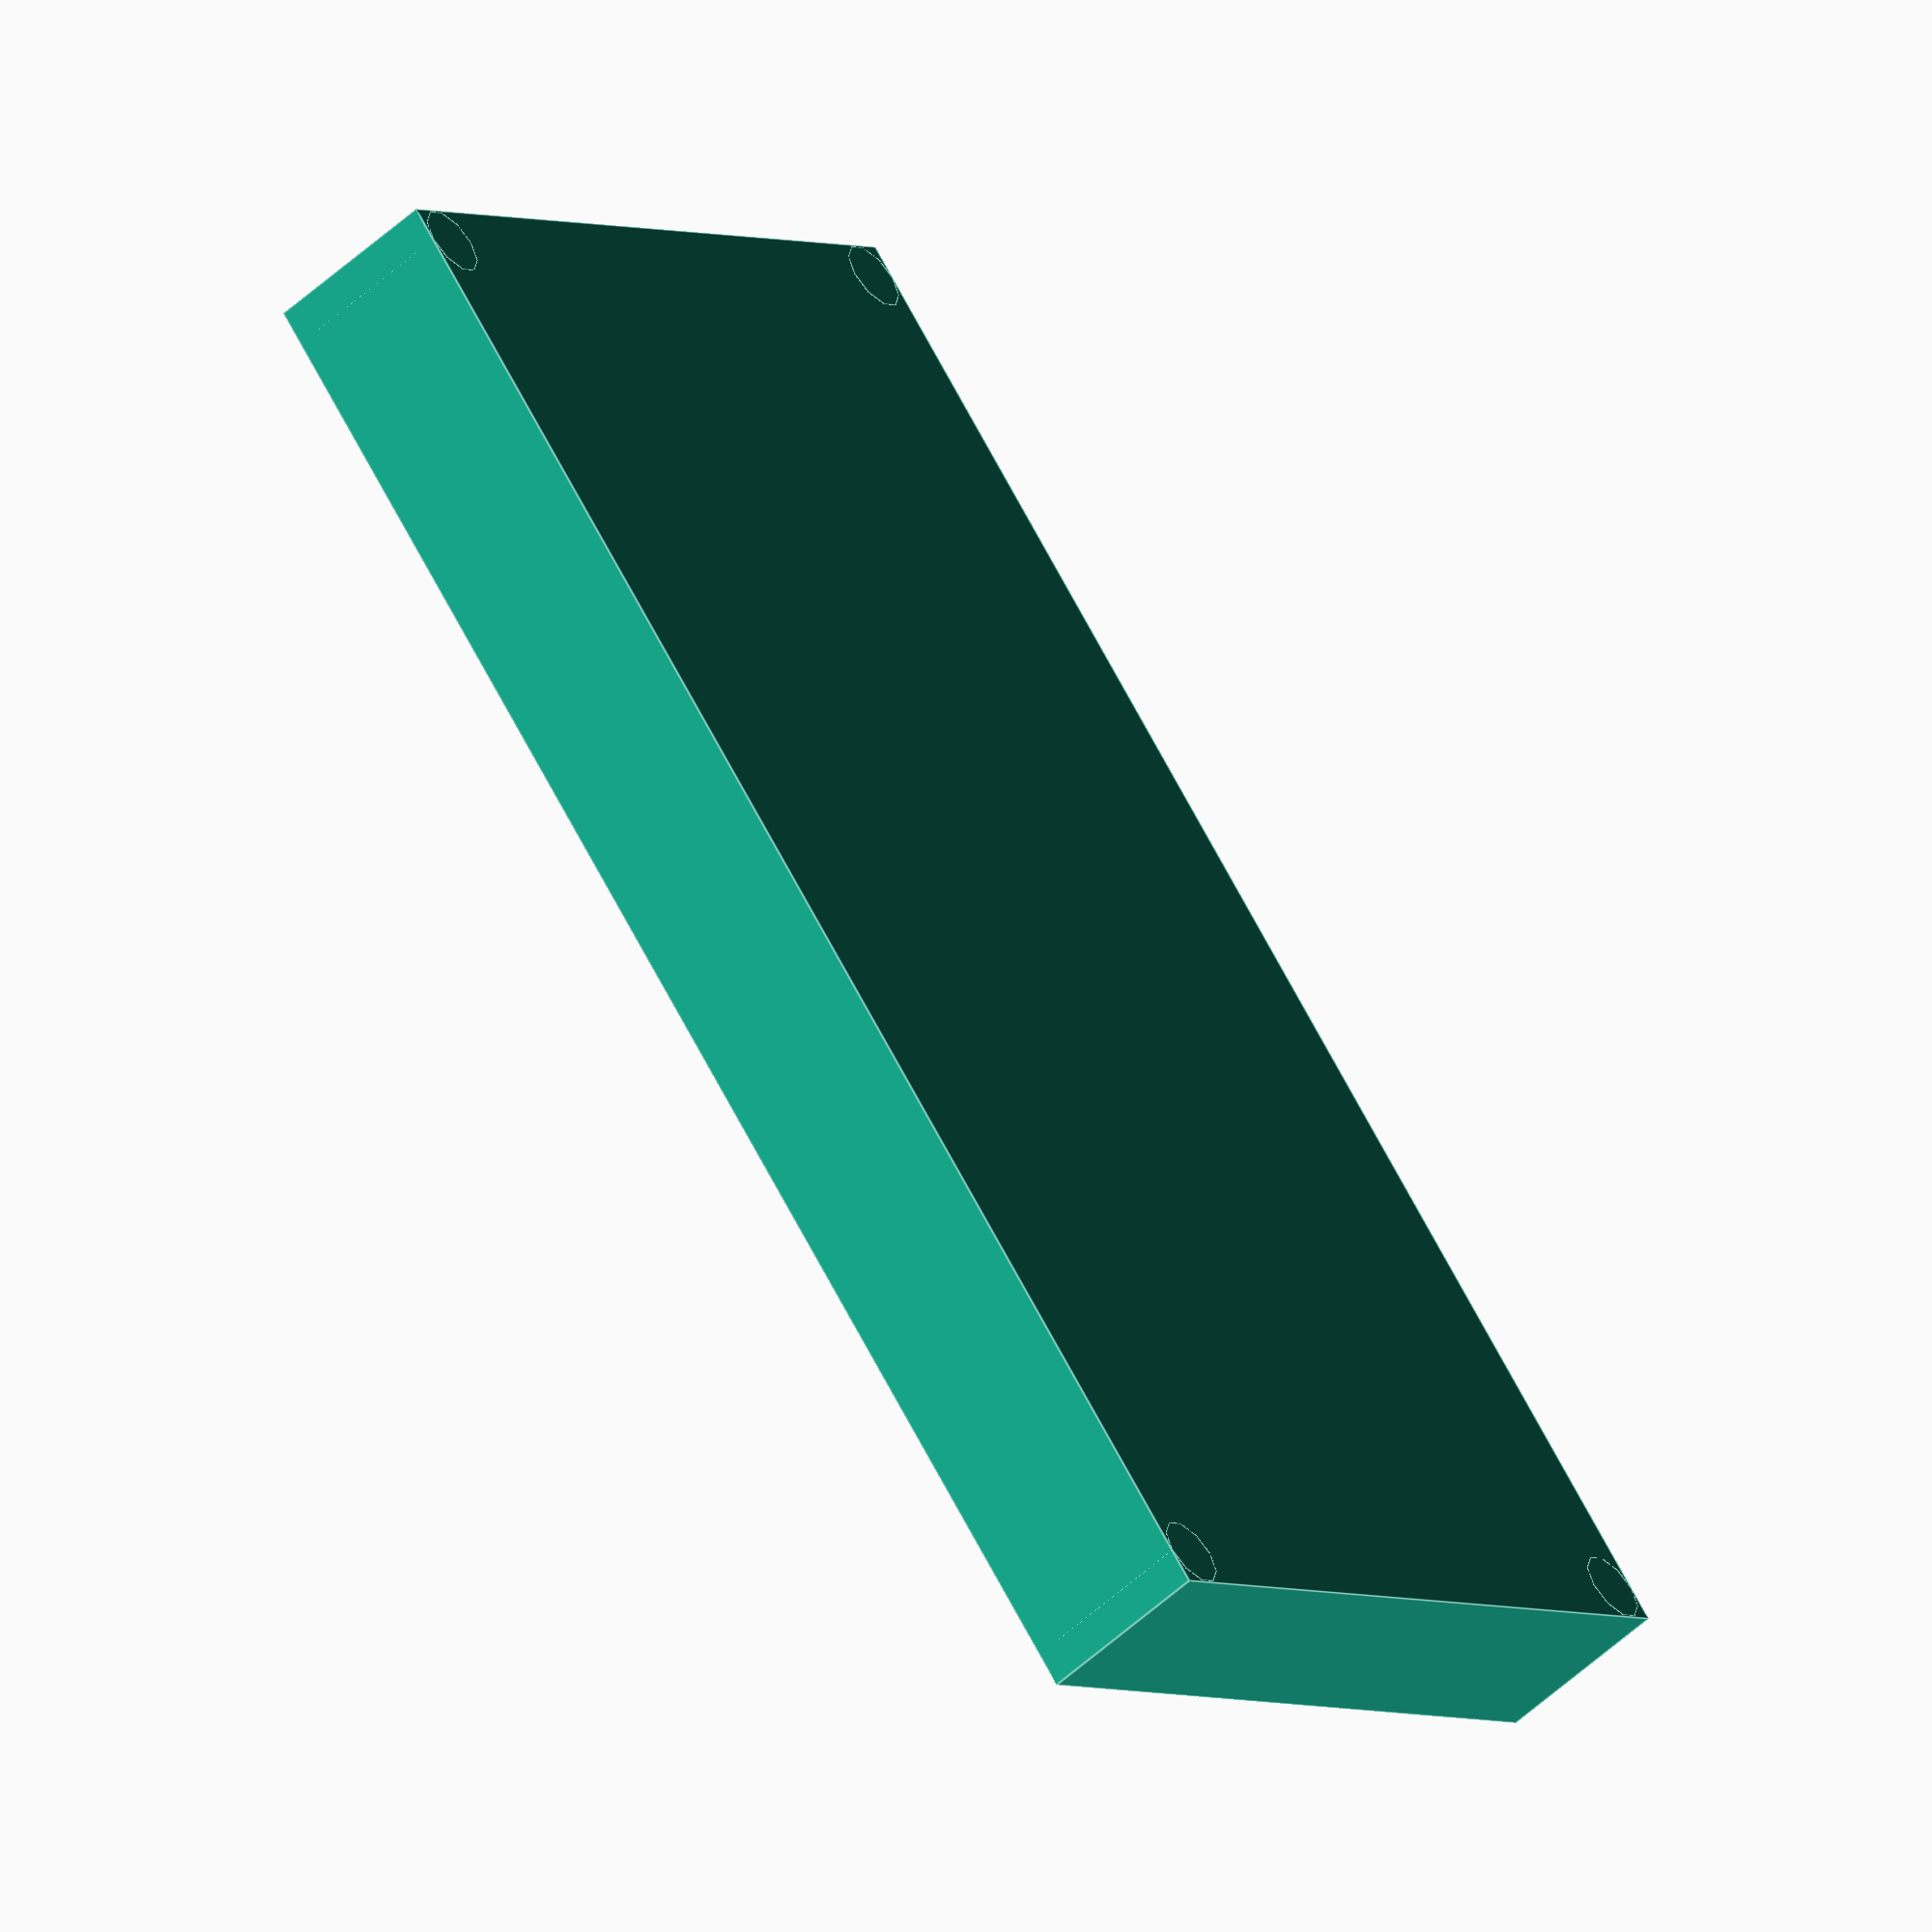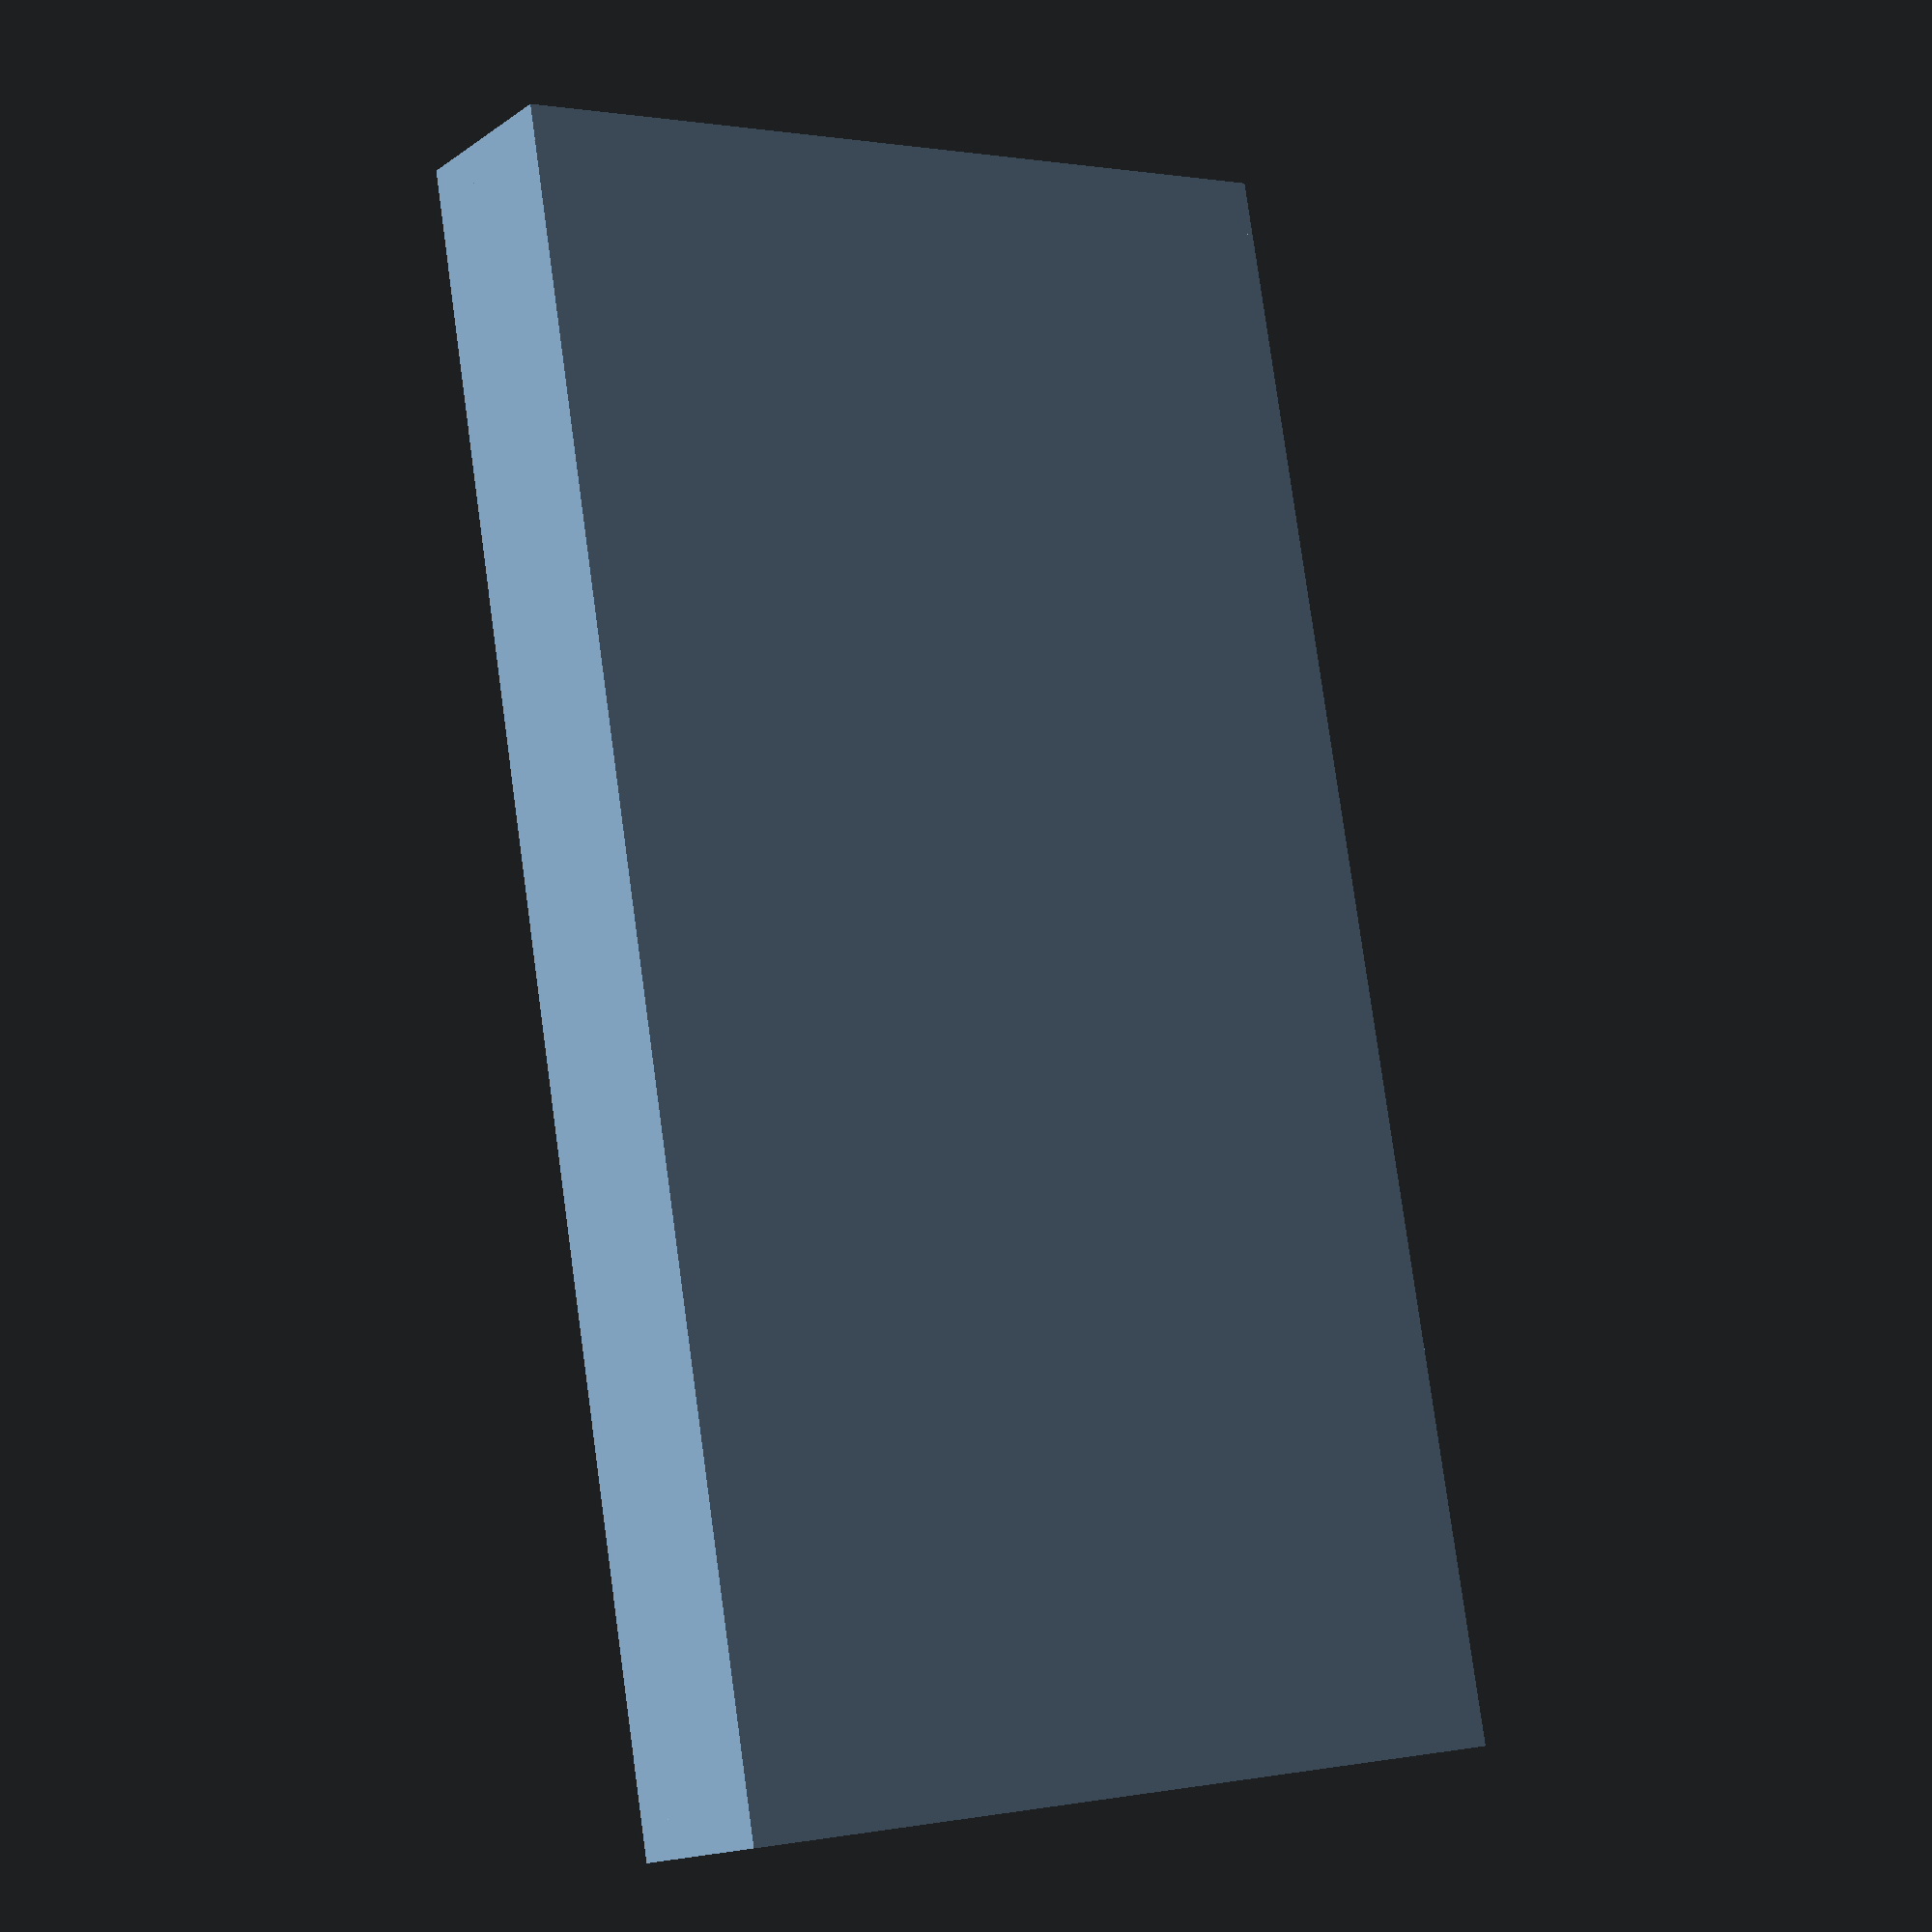
<openscad>

// x,y,z dimensions
// t thickness of frame
// d screw dome diameter
// dh screw dome height
module case_outline(x,y,z,t,d,dh) {
    union () {
        difference() {
            cube ([x, y, z], center=false);
            translate([t,t,(t/2)]) {
                cube ([x-2*t, y-2*t, z], center=false);
            };
        }
        translate([d,d,0]) {
            cylinder (h=dh,r=d,center=false);
        }
        translate([x-d,d,0]) {
            cylinder (h=dh,r=d,center=false);
        }
        translate([d,y-d,0]) {
            cylinder (h=dh,r=d,center=false);
        }
        translate([x-d,y-d,0]) {
            cylinder (h=dh,r=d,center=false);
        }
    }
}

case_outline(72,135,15,1,3,13);


</openscad>
<views>
elev=54.2 azim=41.9 roll=134.1 proj=o view=edges
elev=195.5 azim=9.6 roll=35.1 proj=p view=solid
</views>
